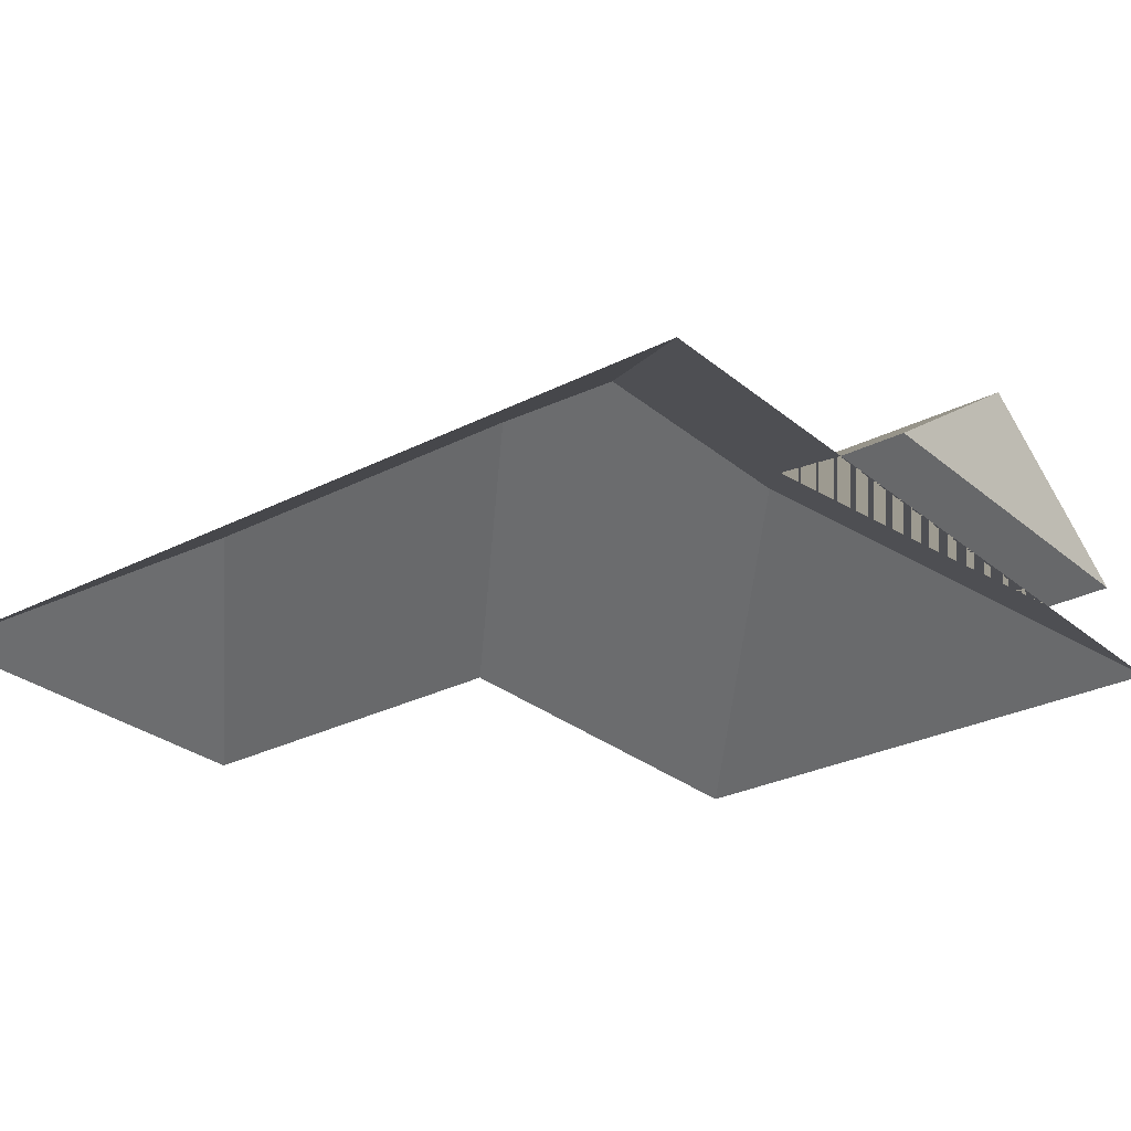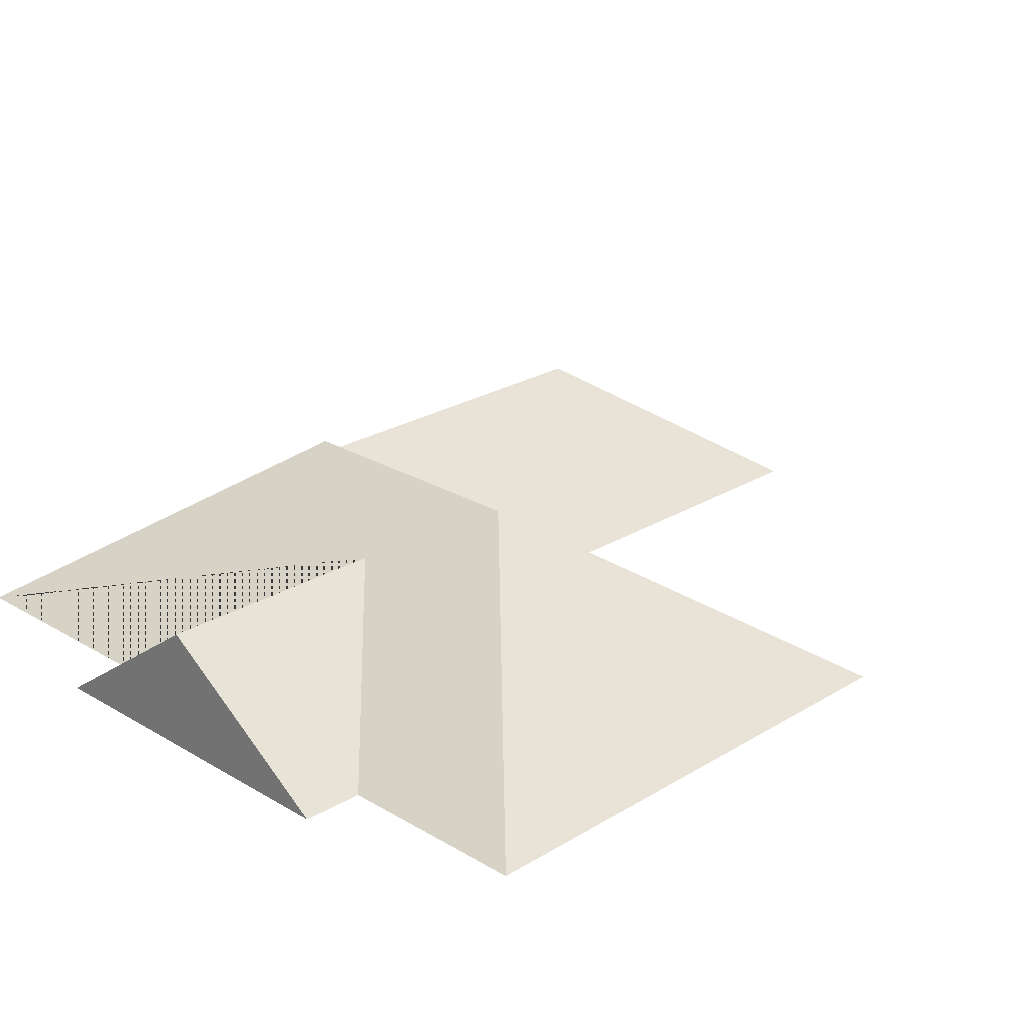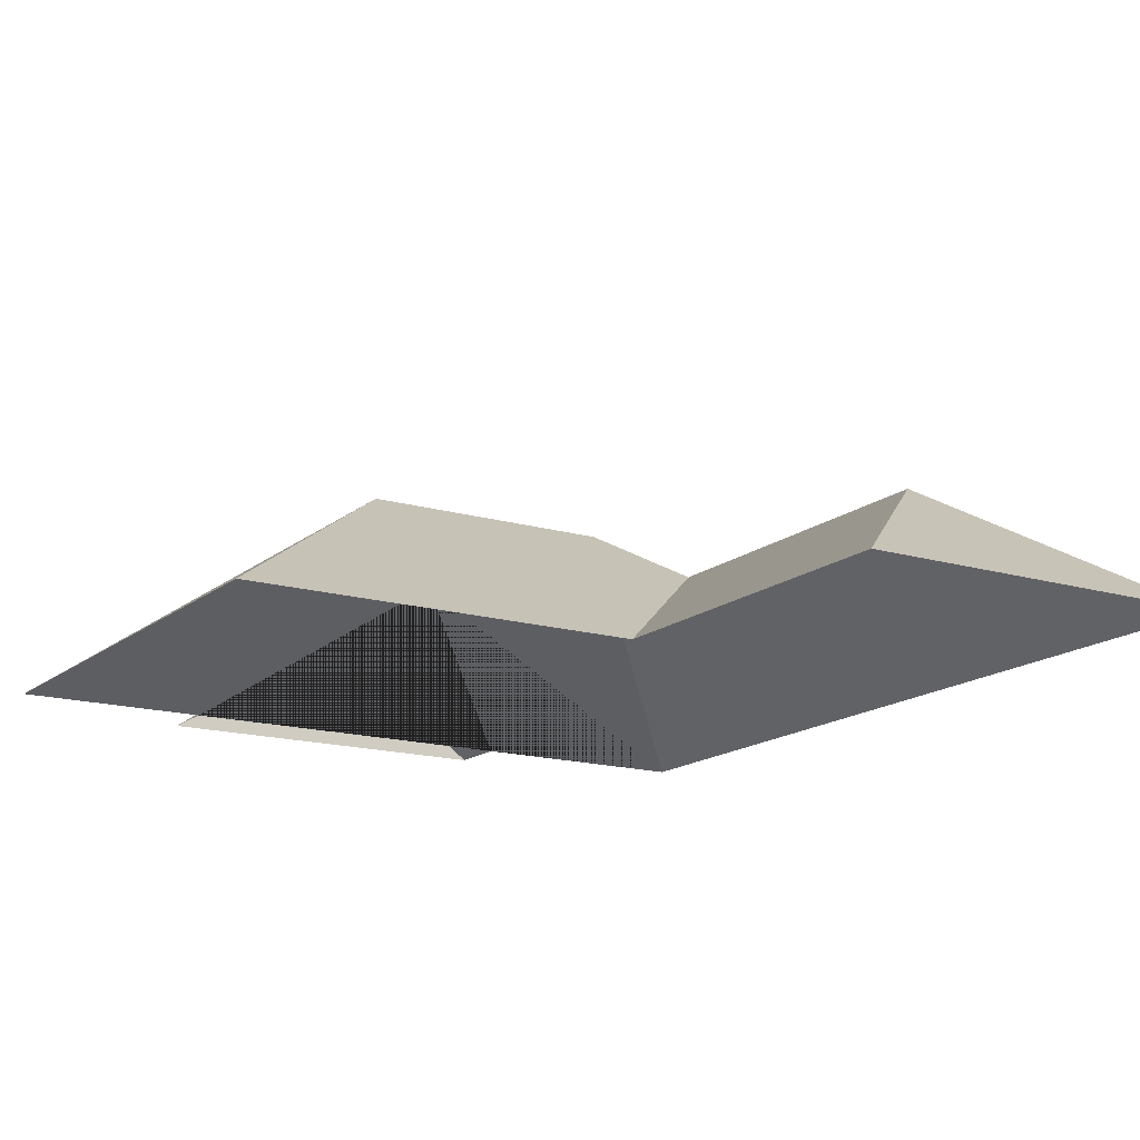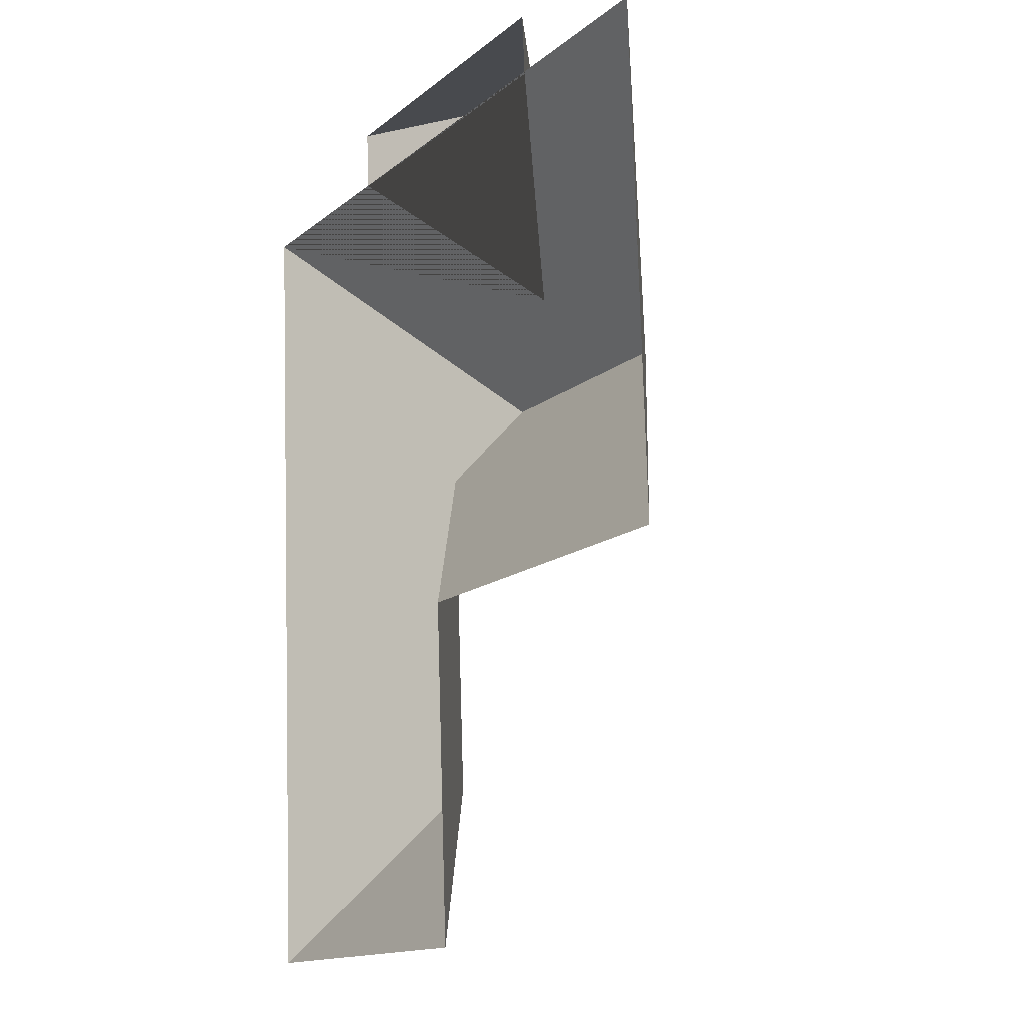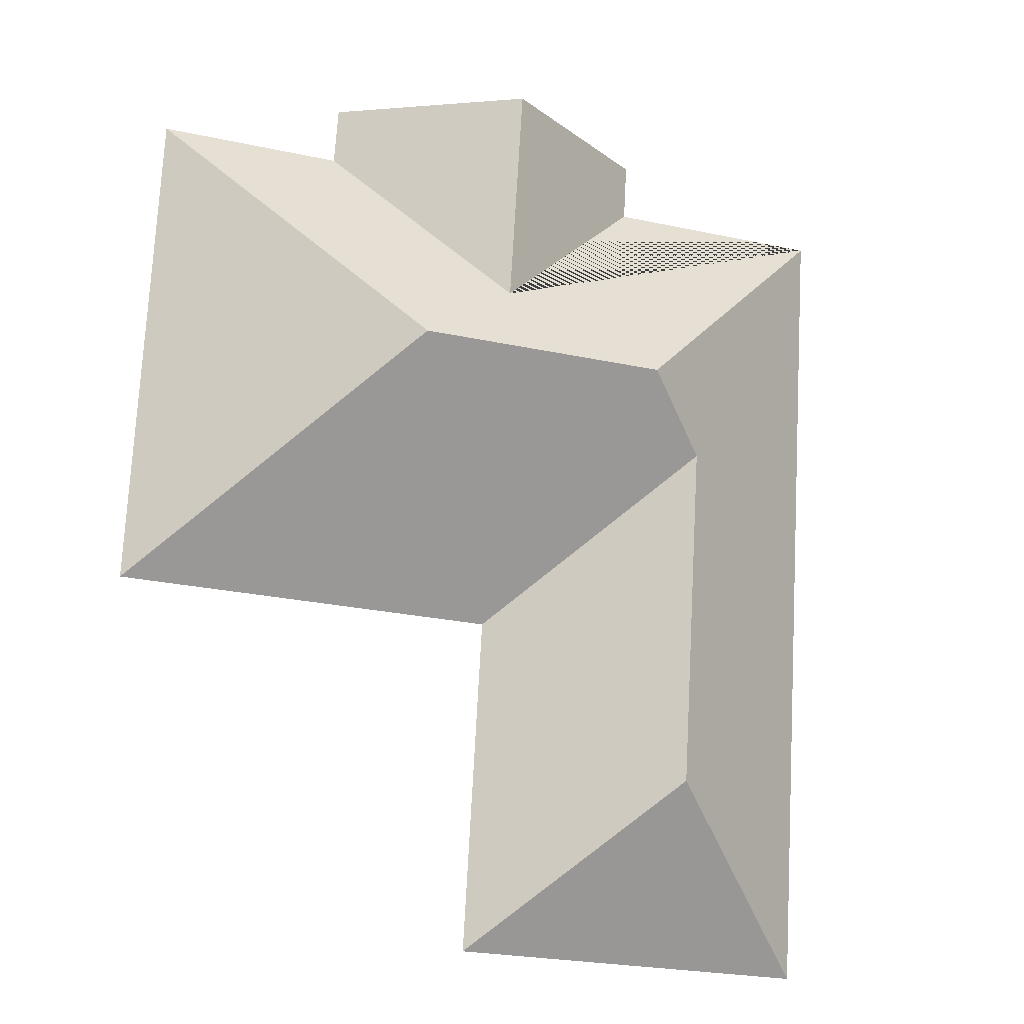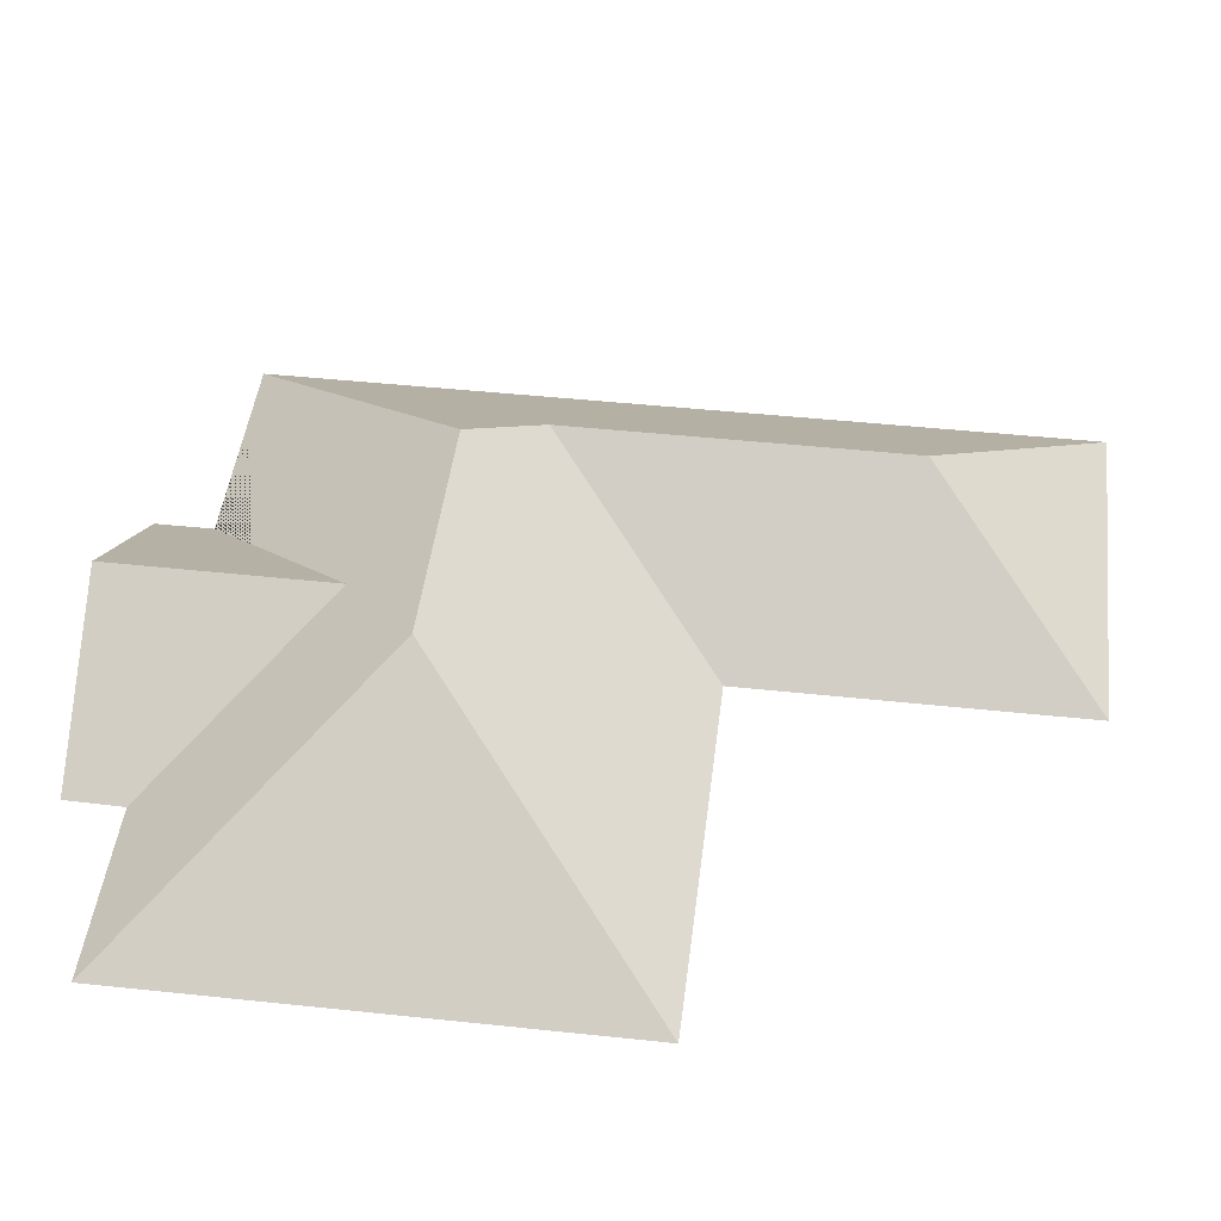
<metadata>
{"format":"obj","ext":"obj","renderer":"f3d","projection":"perspective","resolution":1024,"background":"white","views":[{"elev":-27.6,"azim":-54.9,"up":"+Y"},{"elev":24.0,"azim":41.5,"up":"+Y"},{"elev":-15.7,"azim":145.0,"up":"+Y"},{"elev":-10.2,"azim":59.8,"up":"+Z"},{"elev":-15.1,"azim":160.8,"up":"+Z"},{"elev":46.4,"azim":93.7,"up":"+Y"}]}
</metadata>
<code>
o CG10_500_035060_0013_roof
v 168.2 122 -22.38
v 236.8 75 -18.55
v 101.6 75 -26.11
v 311.9 75 -37.63
v 238.6 75 -41.73
v 102.9 75 -49.32
v 14.68 75 -54.25
v 174 122.6 -111.8
v 216.5 145 -140.8
v 117.8 145 -146.3
v 92.21 125.6 -175.3
v 322.9 75 -234
v 169.9 75 -242.6
v 99.97 125.6 -312.4
v 177.7 75 -378.3
v 33.25 75 -386.3
v 236.8 0 -18.55
v 101.6 0 -26.11
v 102.9 0 -49.32
v 14.68 0 -54.25
v 33.25 0 -386.3
v 177.7 0 -378.3
v 169.9 0 -242.6
v 322.9 0 -234
v 311.9 0 -37.63
v 238.6 0 -41.73
f 7 10 9 4 5 8 6
f 3 1 8 6
f 2 5 8 1
f 12 9 4
f 11 10 9 12 13
f 14 11 13 15
f 16 14 15
f 7 10 11 14 16
f 3 1 2

</code>
